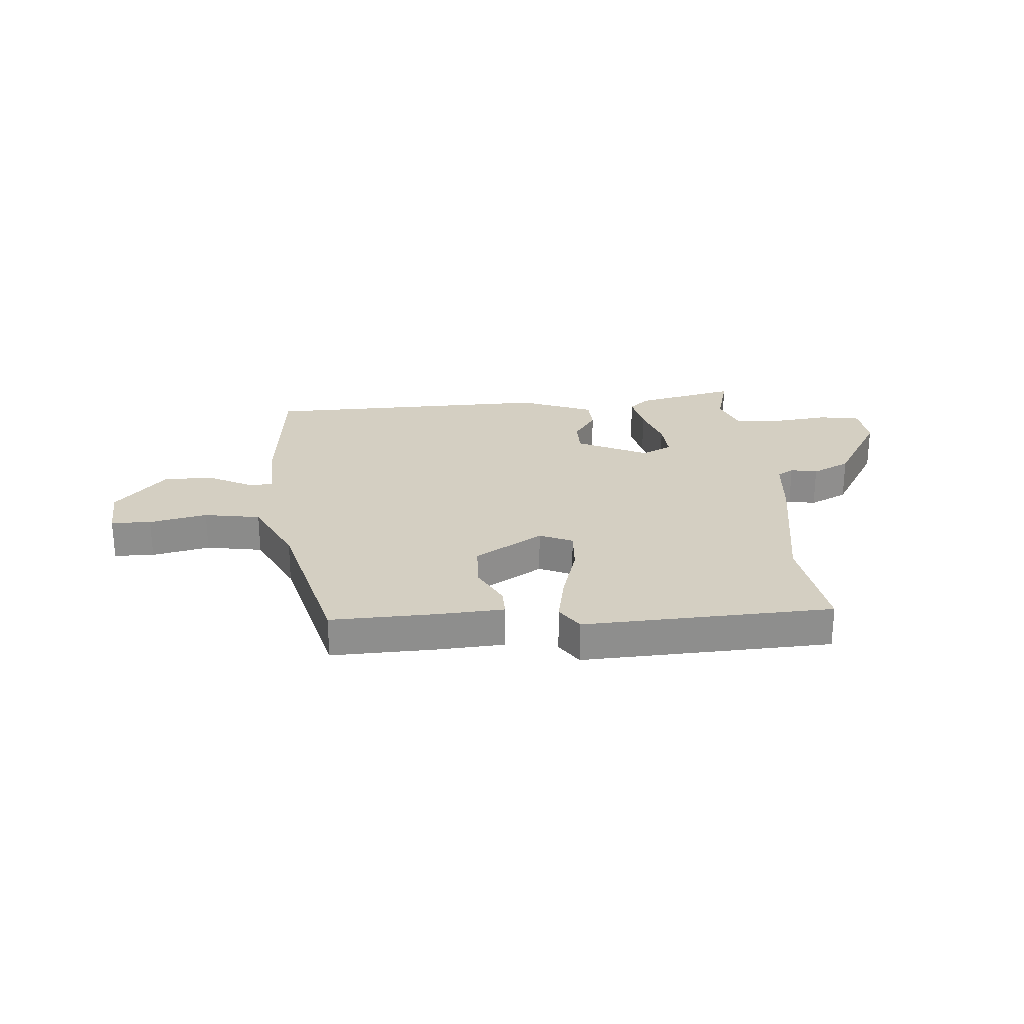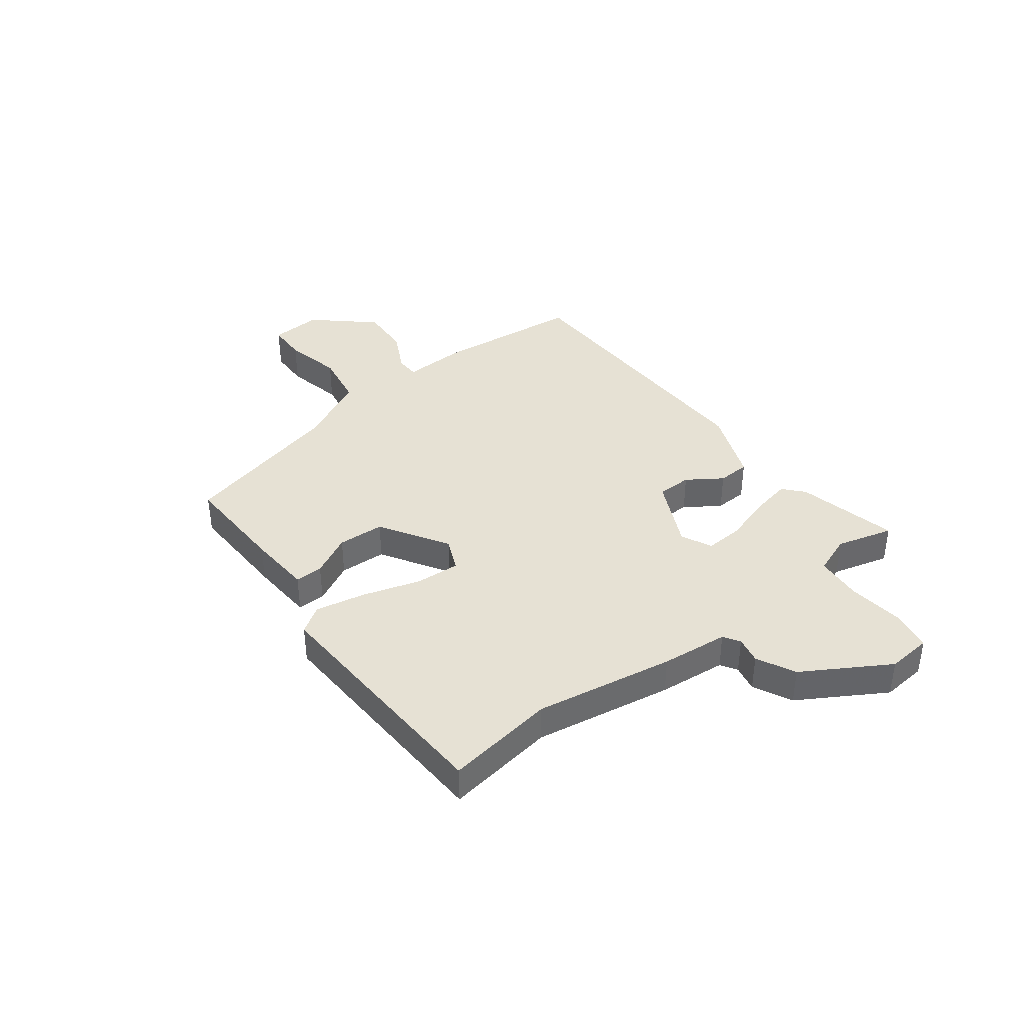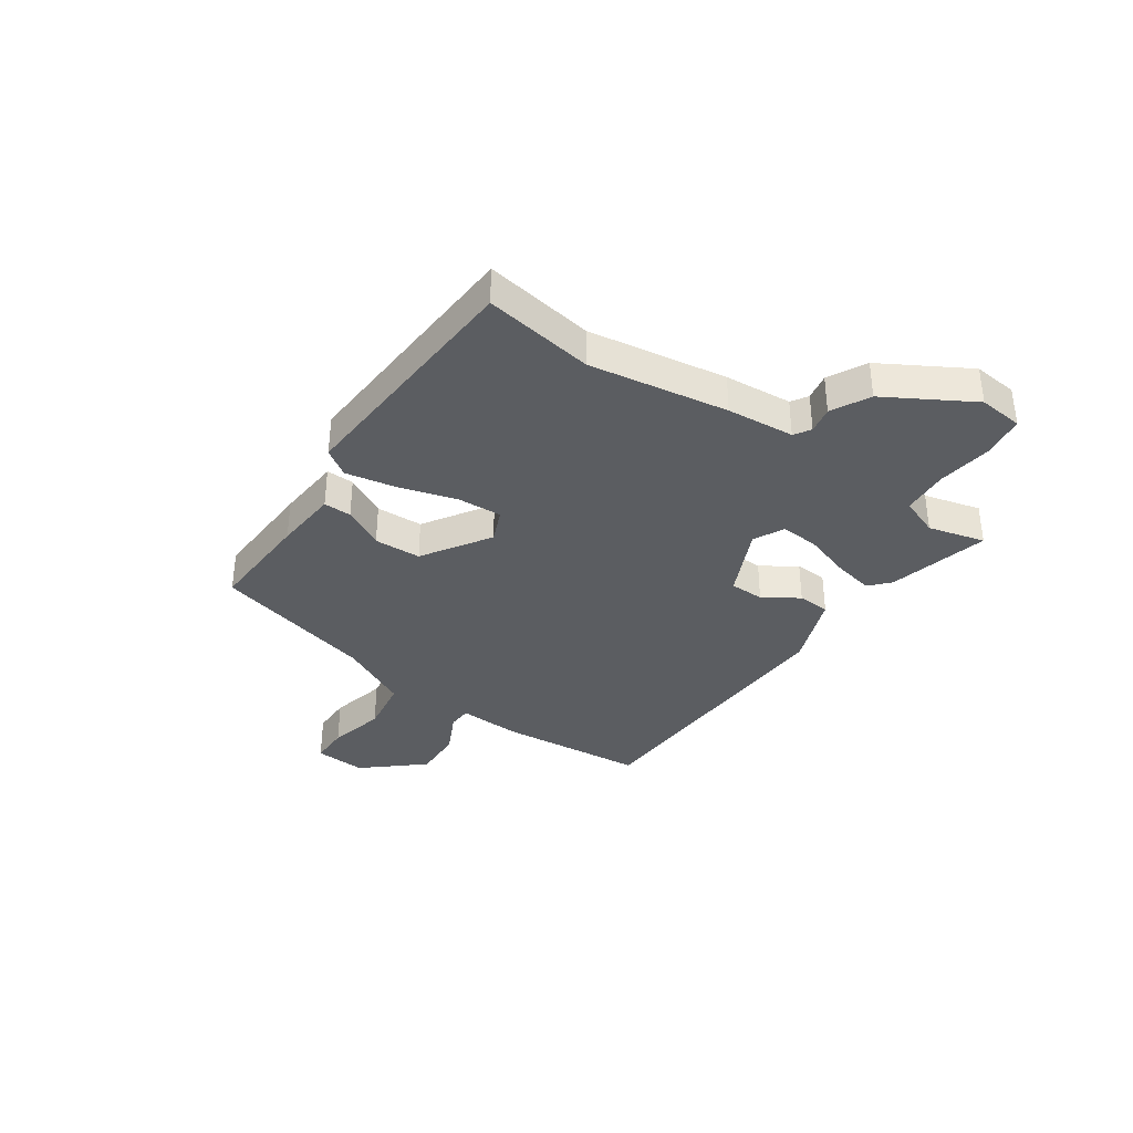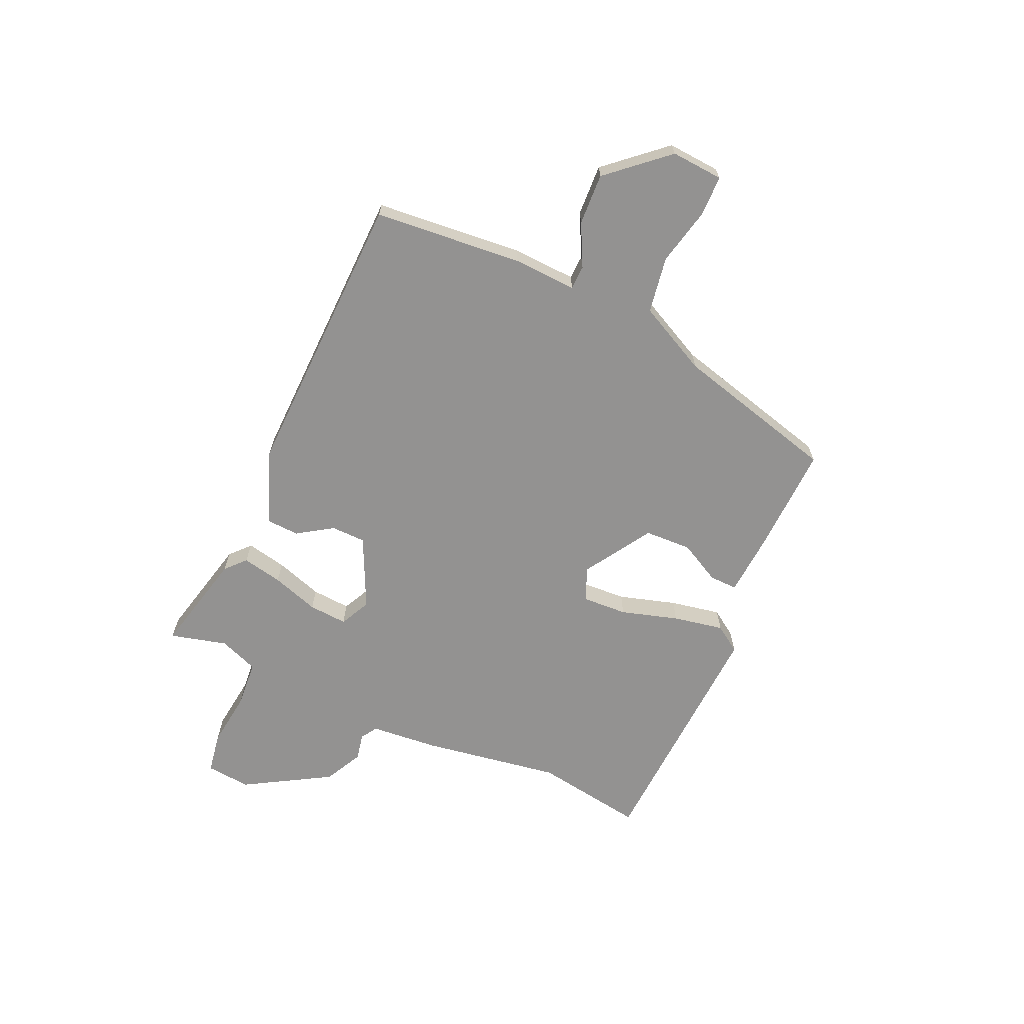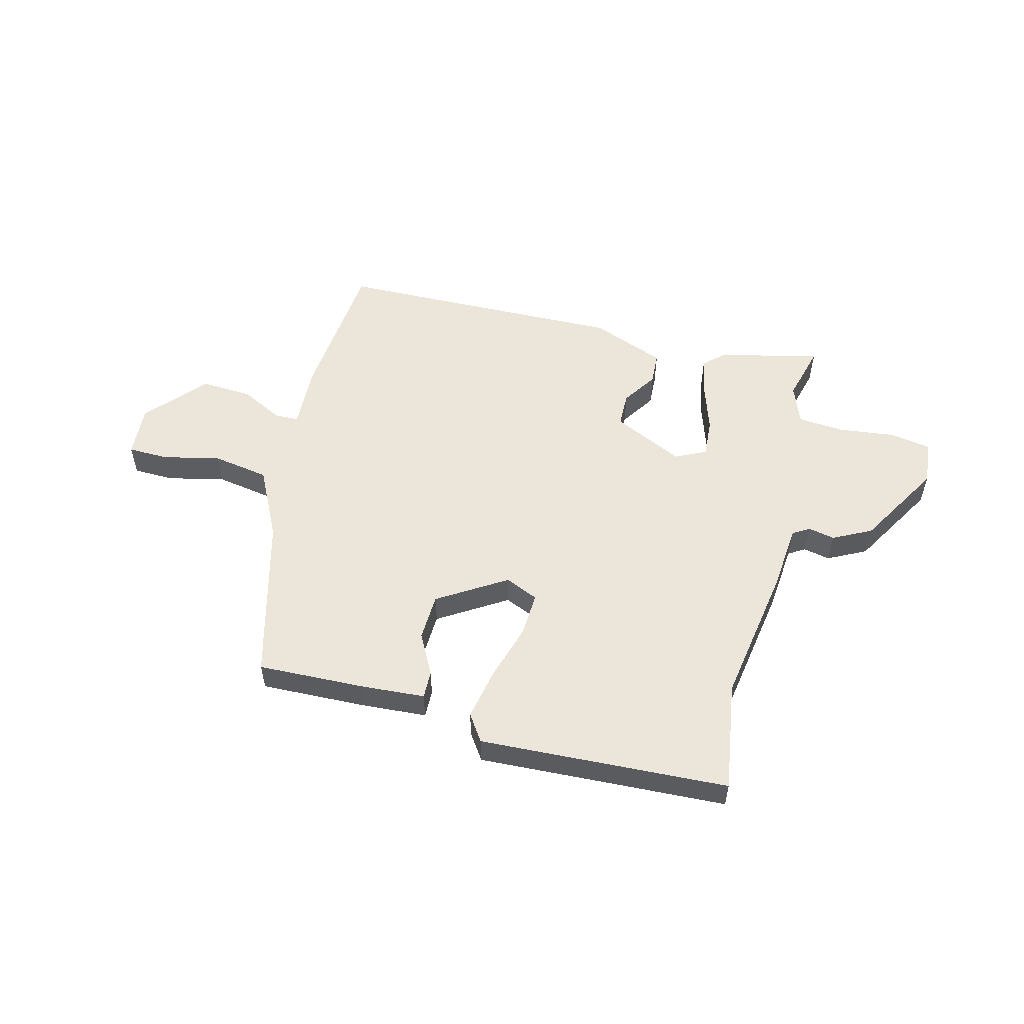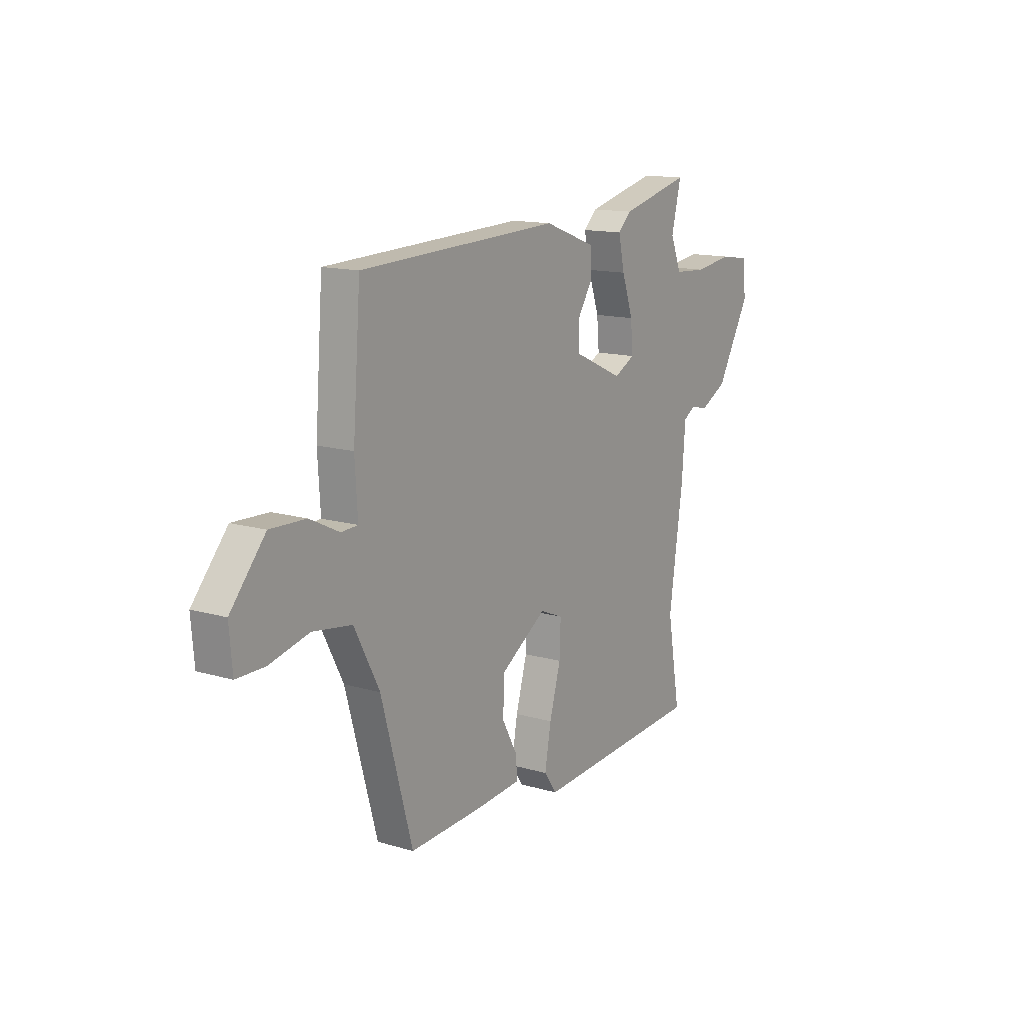
<metadata>
{"format":"obj","ext":"obj","renderer":"f3d","projection":"perspective","resolution":1024,"background":"white","views":[{"elev":25.5,"azim":176.7,"up":"+Y"},{"elev":39.1,"azim":-126.0,"up":"+Y"},{"elev":-35.8,"azim":-124.0,"up":"+Y"},{"elev":-66.5,"azim":66.7,"up":"+Y"},{"elev":54.3,"azim":-164.6,"up":"+Y"},{"elev":13.9,"azim":123.1,"up":"+Z"}]}
</metadata>
<code>
v 0.49 0.07 0.446
v 0.51 0.07 0.181
v 0.503 0.07 0.067
v 0.546 0.07 0.065
v 0.622 0.07 0.102
v 0.714 0.07 0.105
v 0.804 0.07 -0.001
v 0.796 0.07 -0.094
v 0.724 0.07 -0.094
v 0.621 0.07 -0.069
v 0.52 0.07 -0.084
v 0.455 0.07 -0.209
v 0.374 0.07 -0.5
v 0.183 0.07 -0.49
v 0.068 0.07 -0.48
v 0.07 0.07 -0.43
v 0.11 0.07 -0.357
v 0.108 0.07 -0.273
v -0.012 0.07 -0.195
v -0.072 0.07 -0.22
v -0.069 0.07 -0.3
v -0.04 0.07 -0.403
v -0.024 0.07 -0.494
v -0.057 0.07 -0.541
v -0.502 0.07 -0.511
v -0.468 0.07 -0.315
v -0.504 0.07 -0.066
v -0.513 0.07 0.055
v -0.542 0.07 0.074
v -0.59 0.07 0.065
v -0.658 0.07 0.101
v -0.745 0.07 0.255
v -0.736 0.07 0.335
v -0.662 0.07 0.346
v -0.562 0.07 0.332
v -0.478 0.07 0.337
v -0.45 0.07 0.407
v -0.475 0.07 0.509
v -0.294 0.07 0.463
v -0.259 0.07 0.43
v -0.275 0.07 0.358
v -0.304 0.07 0.274
v -0.31 0.07 0.205
v -0.256 0.07 0.177
v -0.128 0.07 0.235
v -0.126 0.07 0.297
v -0.166 0.07 0.36
v -0.162 0.07 0.418
v -0.029 0.07 0.467
v 0.49 0 0.446
v 0.51 0 0.181
v 0.503 0 0.067
v 0.546 0 0.065
v 0.622 0 0.102
v 0.714 0 0.105
v 0.804 0 -0.001
v 0.796 0 -0.094
v 0.724 0 -0.094
v 0.621 0 -0.069
v 0.52 0 -0.084
v 0.455 0 -0.209
v 0.374 0 -0.5
v 0.183 0 -0.49
v 0.068 0 -0.48
v 0.07 0 -0.43
v 0.11 0 -0.357
v 0.108 0 -0.273
v -0.012 0 -0.195
v -0.072 0 -0.22
v -0.069 0 -0.3
v -0.04 0 -0.403
v -0.024 0 -0.494
v -0.057 0 -0.541
v -0.502 0 -0.511
v -0.468 0 -0.315
v -0.504 0 -0.066
v -0.513 0 0.055
v -0.542 0 0.074
v -0.59 0 0.065
v -0.658 0 0.101
v -0.745 0 0.255
v -0.736 0 0.335
v -0.662 0 0.346
v -0.562 0 0.332
v -0.478 0 0.337
v -0.45 0 0.407
v -0.475 0 0.509
v -0.294 0 0.463
v -0.259 0 0.43
v -0.275 0 0.358
v -0.304 0 0.274
v -0.31 0 0.205
v -0.256 0 0.177
v -0.128 0 0.235
v -0.126 0 0.297
v -0.166 0 0.36
v -0.162 0 0.418
v -0.029 0 0.467
f 1 2 3
f 49 1 3
f 48 49 3
f 47 48 3
f 46 47 3
f 45 46 3
f 44 45 3
f 40 41 42
f 39 40 42
f 38 39 42
f 37 38 42
f 36 37 42 43
f 35 36 43
f 35 43 44
f 34 35 44
f 33 34 44
f 32 33 44
f 31 32 44
f 30 31 44
f 29 30 44
f 26 27 28
f 24 25 26
f 23 24 26
f 22 23 26
f 21 22 26
f 20 21 26 28
f 29 44 3
f 28 29 3
f 20 28 3
f 19 20 3
f 15 16 17
f 14 15 17
f 13 14 17
f 12 13 17
f 11 12 17 18
f 8 9 10
f 7 8 10
f 6 7 10
f 5 6 10
f 4 5 10
f 4 10 11
f 11 18 19
f 4 11 19
f 3 4 19
f 52 51 50
f 52 50 98
f 52 98 97
f 52 97 96
f 52 96 95
f 52 95 94
f 52 94 93
f 91 90 89
f 91 89 88
f 91 88 87
f 91 87 86
f 92 91 86 85
f 92 85 84
f 93 92 84
f 93 84 83
f 93 83 82
f 93 82 81
f 93 81 80
f 93 80 79
f 93 79 78
f 77 76 75
f 75 74 73
f 75 73 72
f 75 72 71
f 75 71 70
f 77 75 70 69
f 52 93 78
f 52 78 77
f 52 77 69
f 52 69 68
f 66 65 64
f 66 64 63
f 66 63 62
f 66 62 61
f 67 66 61 60
f 59 58 57
f 59 57 56
f 59 56 55
f 59 55 54
f 59 54 53
f 60 59 53
f 68 67 60
f 68 60 53
f 68 53 52
f 1 50 51 2
f 2 51 52 3
f 3 52 53 4
f 4 53 54 5
f 5 54 55 6
f 6 55 56 7
f 7 56 57 8
f 8 57 58 9
f 9 58 59 10
f 10 59 60 11
f 11 60 61 12
f 12 61 62 13
f 13 62 63 14
f 14 63 64 15
f 15 64 65 16
f 16 65 66 17
f 17 66 67 18
f 18 67 68 19
f 19 68 69 20
f 20 69 70 21
f 21 70 71 22
f 22 71 72 23
f 23 72 73 24
f 24 73 74 25
f 25 74 75 26
f 26 75 76 27
f 27 76 77 28
f 28 77 78 29
f 29 78 79 30
f 30 79 80 31
f 31 80 81 32
f 32 81 82 33
f 33 82 83 34
f 34 83 84 35
f 35 84 85 36
f 36 85 86 37
f 37 86 87 38
f 38 87 88 39
f 39 88 89 40
f 40 89 90 41
f 41 90 91 42
f 42 91 92 43
f 43 92 93 44
f 44 93 94 45
f 45 94 95 46
f 46 95 96 47
f 47 96 97 48
f 48 97 98 49
f 49 98 50 1

</code>
